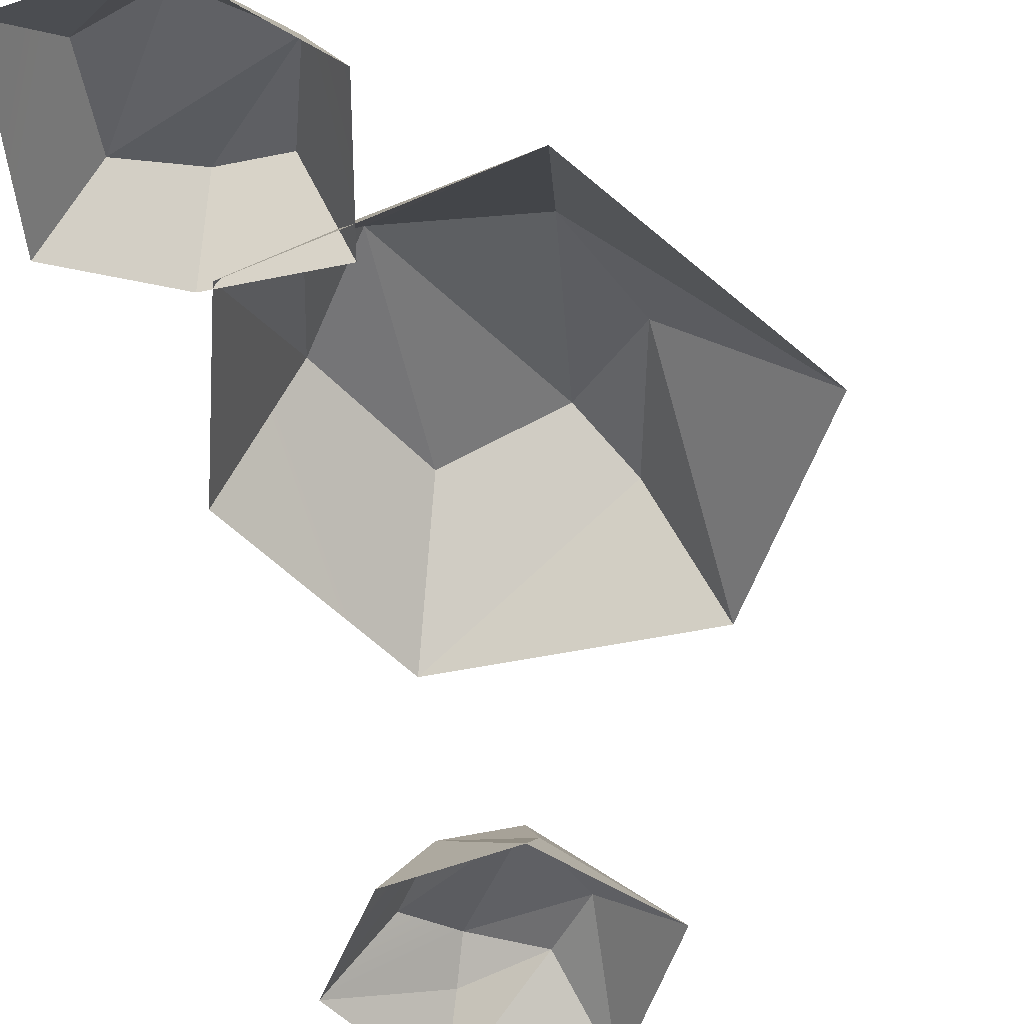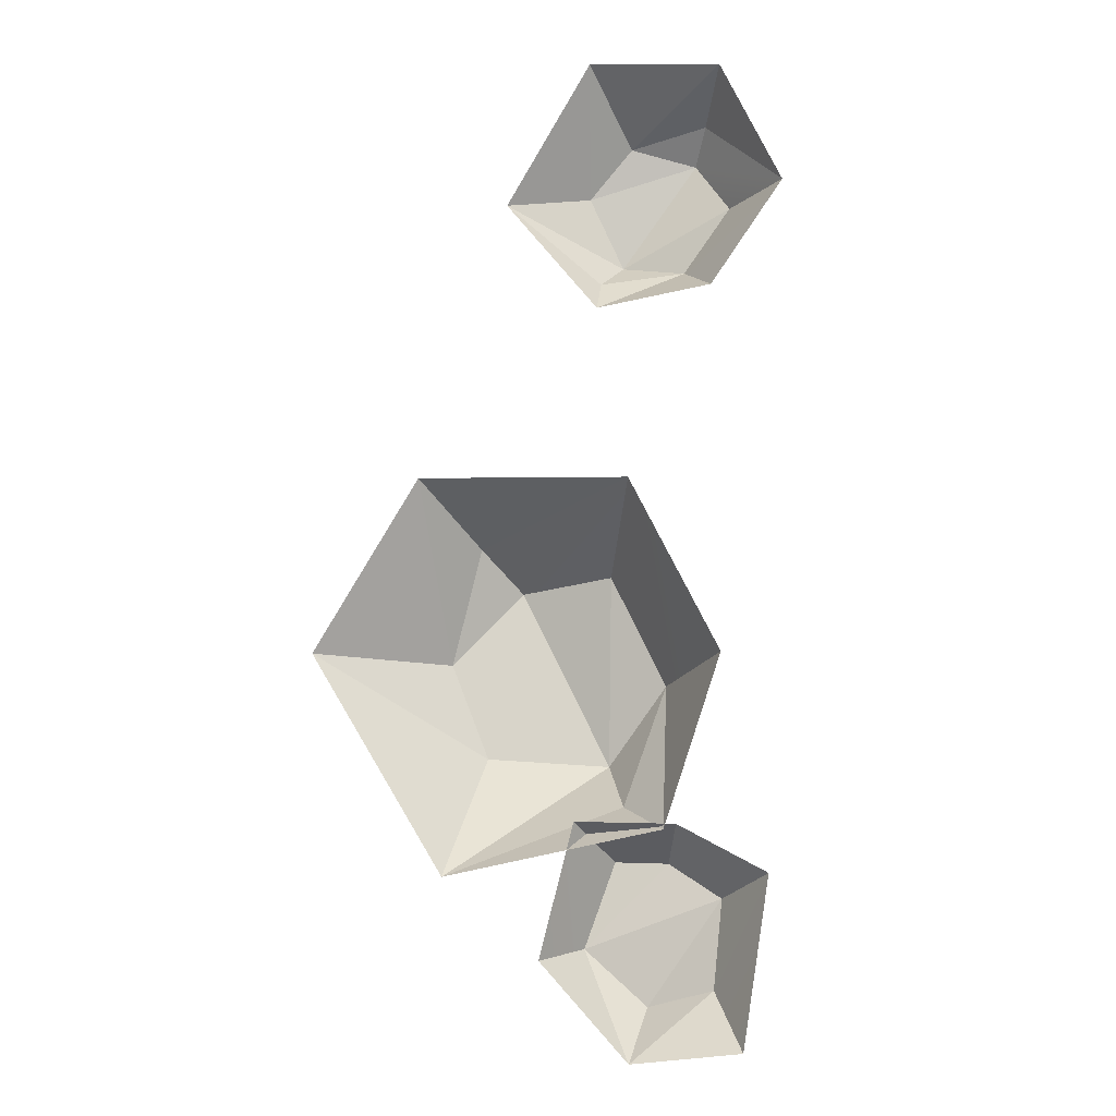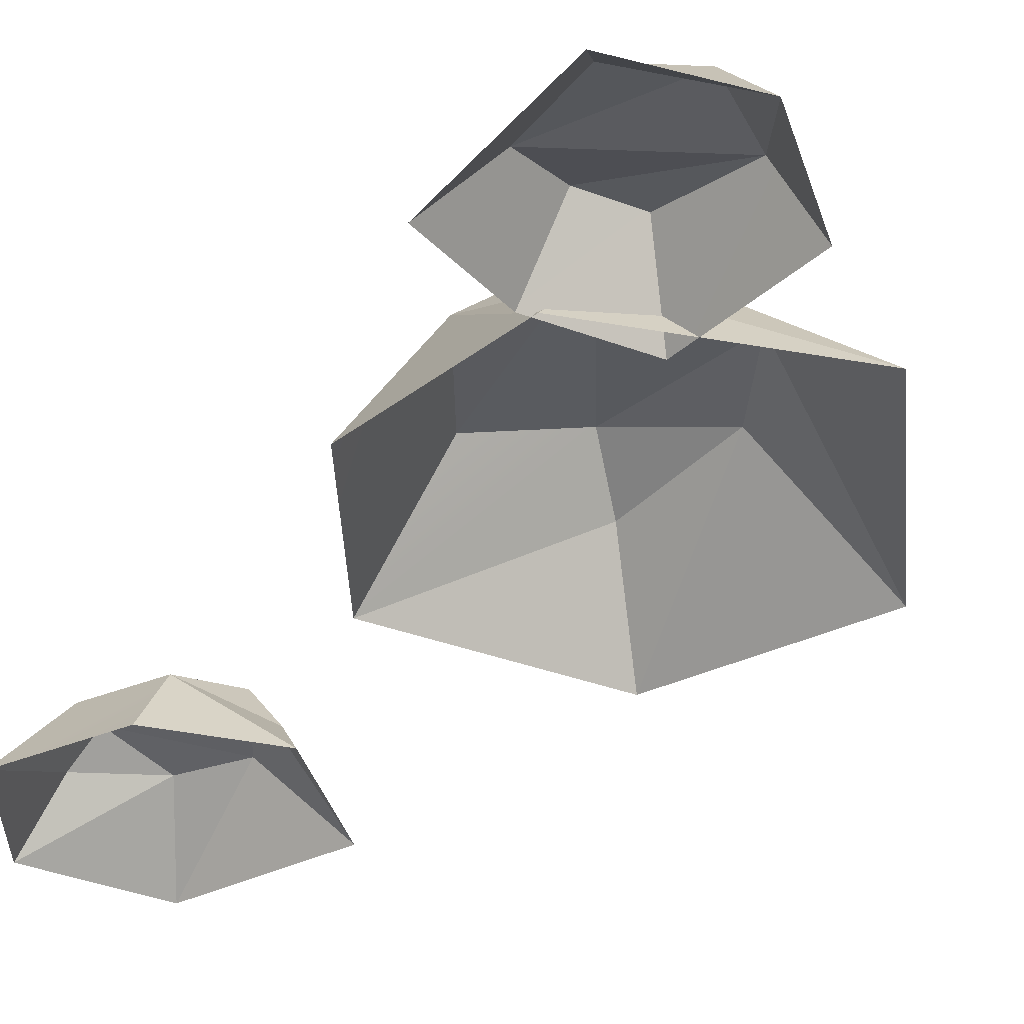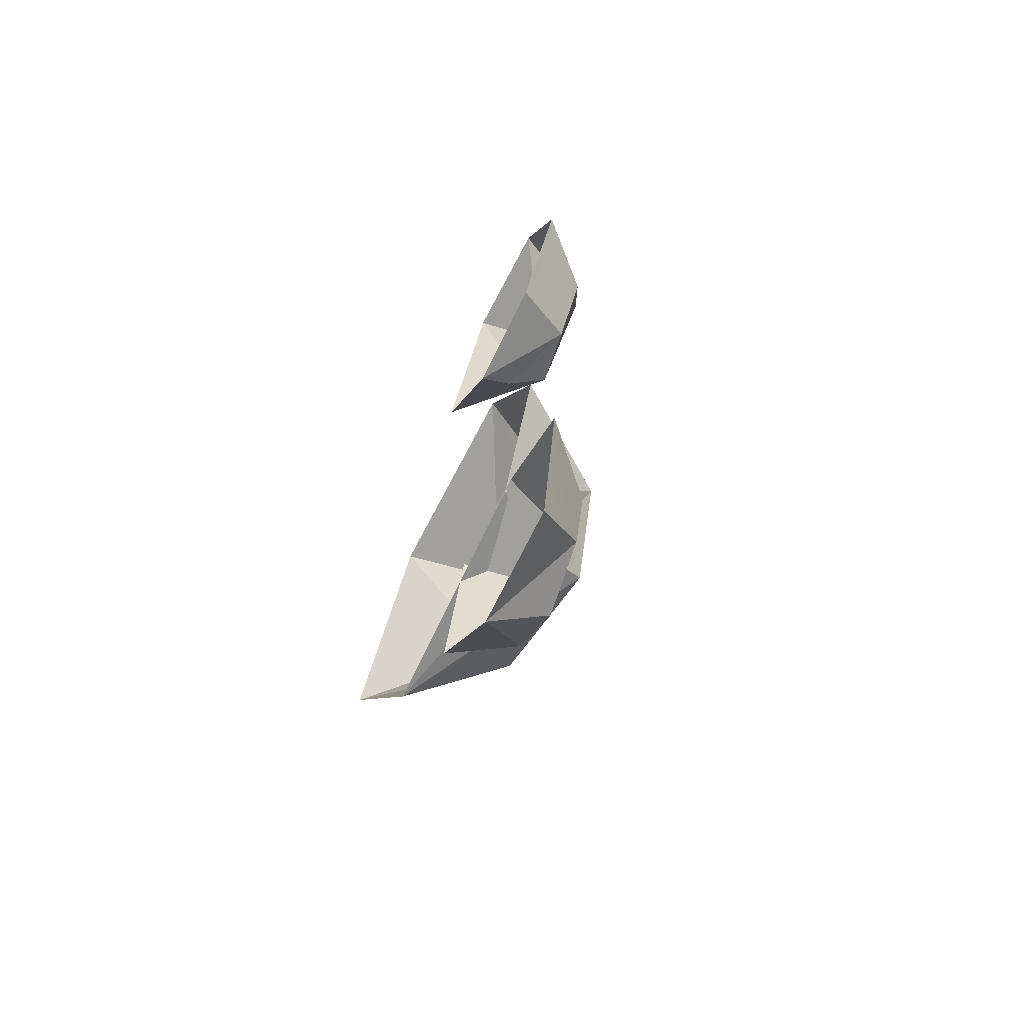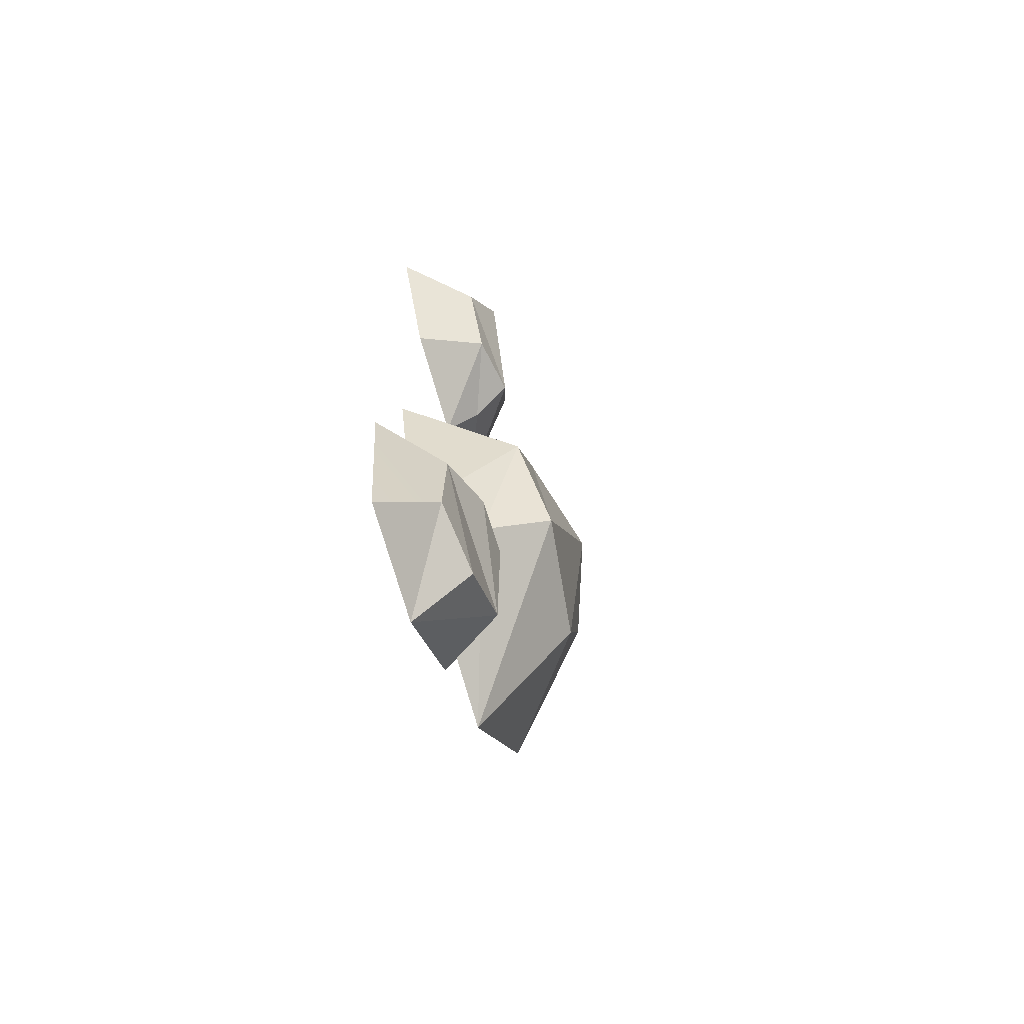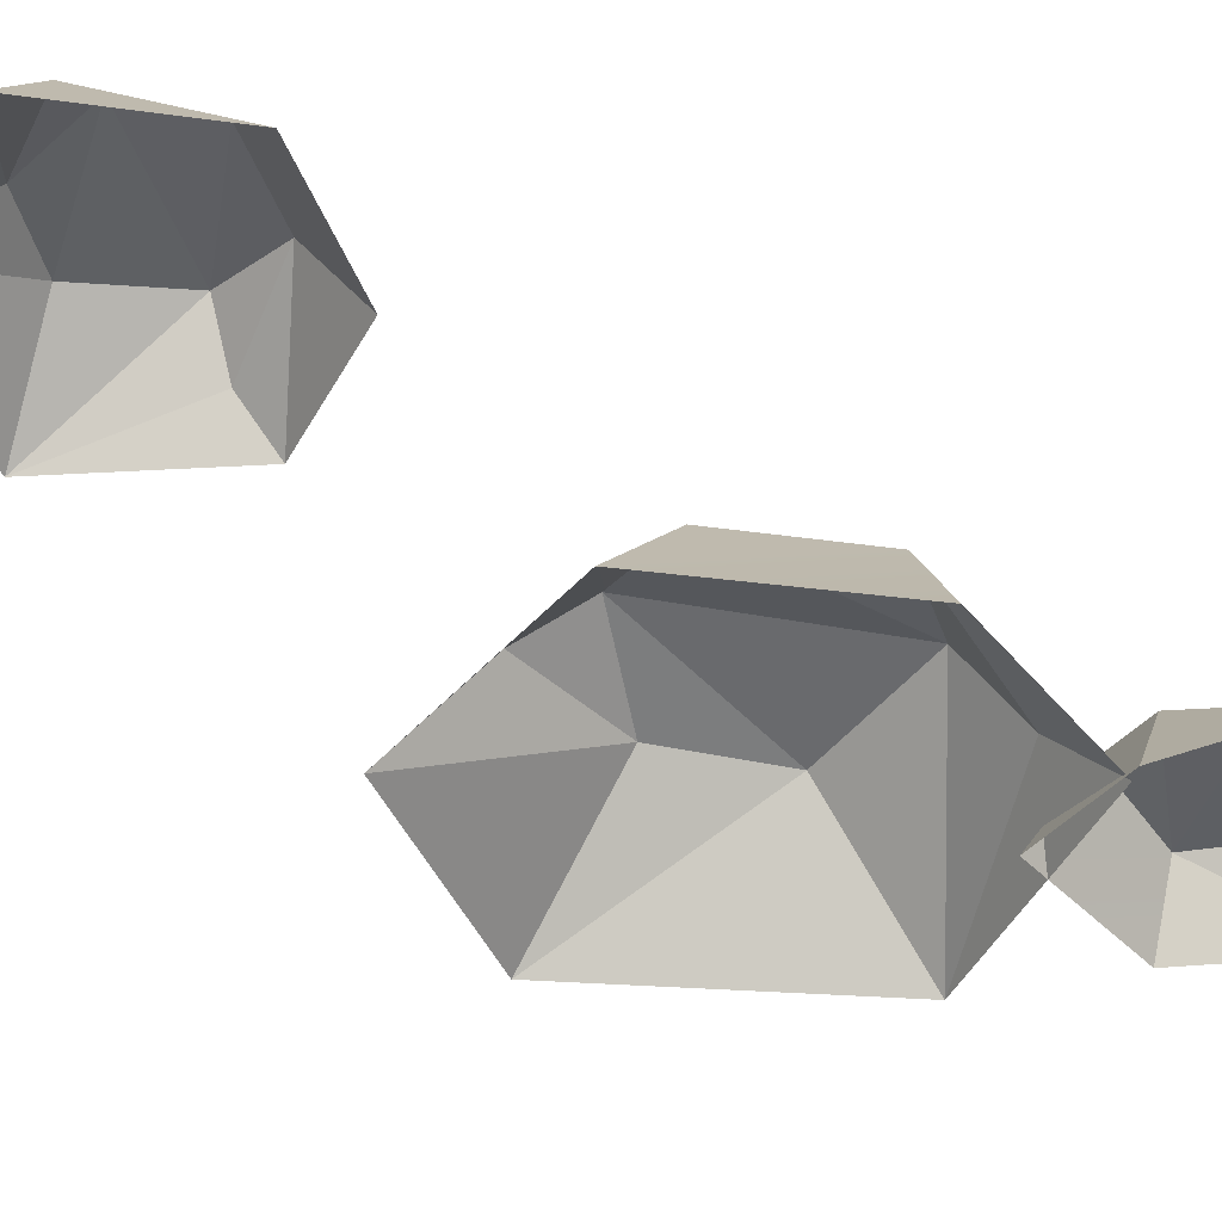
<metadata>
{"format":"obj","ext":"obj","renderer":"f3d","projection":"perspective","resolution":1024,"background":"white","views":[{"elev":-49.5,"azim":-165.7,"up":"+Y"},{"elev":-7.9,"azim":10.4,"up":"+Z"},{"elev":-34.6,"azim":154.4,"up":"+Y"},{"elev":-67.8,"azim":63.0,"up":"+Z"},{"elev":-72.5,"azim":107.0,"up":"+Z"},{"elev":-42.3,"azim":54.1,"up":"+Y"}]}
</metadata>
<code>
g SM_Env_Rocks_04
v -0.01047 0 -0.6
v 0.1203 0 -0.7438
v 0.04127 0.09105 -0.5871
v 0.1355 0.08713 -0.6698
v 0.2347 0.07436 -0.6443
v 0.247 0.08213 -0.5123
v 0.1203 0 -0.7438
v 0.2347 0.07436 -0.6443
v 0.1355 0.08713 -0.6698
v 0.08542 0.1077 -0.4599
v 0.04127 0.09105 -0.5871
v 0.1654 0.1077 -0.462
v 0.2838 0 -0.7261
v 0.2347 0.07436 -0.6443
v 0.1203 0 -0.7438
v 0.1203 0 -0.7438
v 0.1355 0.08713 -0.6698
v 0.04127 0.09105 -0.5871
v 0.04127 0.09105 -0.5871
v 0.1355 0.08713 -0.6698
v 0.247 0.08213 -0.5123
v 0.04127 0.09105 -0.5871
v 0.247 0.08213 -0.5123
v 0.1654 0.1077 -0.462
v -0.1771 0.1563 -0.1573
v -0.3571 0 -0.1494
v -0.1199 0.1564 -0.3032
v -0.1552 0 -0.4805
v -0.1199 0.1564 -0.3032
v -0.3571 0 -0.1494
v -0.1199 0.1564 -0.3032
v -0.1552 0 -0.4805
v 0.06532 0.1805 -0.3153
v -0.1552 0 -0.4805
v 0.1017 0.08434 -0.3787
v 0.06532 0.1805 -0.3153
v 0.06532 0.1805 -0.3153
v 0.1573 0.1564 -0.1944
v 0.07301 0.1563 -0.02511
v 0.1017 0.08434 -0.3787
v 0.1573 0.1564 -0.1944
v 0.06532 0.1805 -0.3153
v -0.1955 0 0.1125
v -0.1272 0.1383 0.02086
v 0.1233 0 0.1045
v -0.1272 0.1383 0.02086
v -0.1955 0 0.1125
v -0.1771 0.1563 -0.1573
v -0.1955 0 0.1125
v -0.3571 0 -0.1494
v -0.1771 0.1563 -0.1573
v -0.1272 0.1383 0.02086
v -0.1771 0.1563 -0.1573
v -0.07311 0.1982 -0.04333
v -0.07311 0.1982 -0.04333
v 0.06532 0.1805 -0.3153
v 0.07301 0.1563 -0.02511
v -0.1771 0.1563 -0.1573
v -0.1199 0.1564 -0.3032
v -0.07311 0.1982 -0.04333
v -0.1199 0.1564 -0.3032
v 0.06532 0.1805 -0.3153
v -0.07311 0.1982 -0.04333
v 0.1723 0 -0.4122
v 0.1017 0.08434 -0.3787
v -0.1552 0 -0.4805
v 0.2579 0 -0.1563
v 0.1573 0.1564 -0.1944
v 0.1723 0 -0.4122
v 0.1573 0.1564 -0.1944
v 0.1017 0.08434 -0.3787
v 0.1723 0 -0.4122
v 0.1172 0.1008 0.6388
v 0.06736 0 0.7438
v 0.05133 0.1009 0.5622
v -0.06036 0 0.5287
v 0.05133 0.1009 0.5622
v 0.06736 0 0.7438
v 0.05133 0.1009 0.5622
v -0.06036 0 0.5287
v 0.1003 0.1164 0.453
v -0.06036 0 0.5287
v 0.07518 0.05439 0.4131
v 0.1003 0.1164 0.453
v 0.1003 0.1164 0.453
v 0.197 0.1009 0.4371
v 0.268 0.1008 0.5362
v 0.07518 0.05439 0.4131
v 0.197 0.1009 0.4371
v 0.1003 0.1164 0.453
v 0.2653 0 0.7308
v 0.2337 0.08917 0.6642
v 0.3571 0 0.5467
v 0.2337 0.08917 0.6642
v 0.2653 0 0.7308
v 0.1172 0.1008 0.6388
v 0.2653 0 0.7308
v 0.06736 0 0.7438
v 0.1172 0.1008 0.6388
v 0.2337 0.08917 0.6642
v 0.1172 0.1008 0.6388
v 0.2135 0.1278 0.614
v 0.2135 0.1278 0.614
v 0.1003 0.1164 0.453
v 0.268 0.1008 0.5362
v 0.1172 0.1008 0.6388
v 0.05133 0.1009 0.5622
v 0.2135 0.1278 0.614
v 0.05133 0.1009 0.5622
v 0.1003 0.1164 0.453
v 0.2135 0.1278 0.614
v 0.07743 0 0.3628
v 0.07518 0.05439 0.4131
v -0.06036 0 0.5287
v 0.2491 0 0.3912
v 0.197 0.1009 0.4371
v 0.07743 0 0.3628
v 0.197 0.1009 0.4371
v 0.07518 0.05439 0.4131
v 0.07743 0 0.3628
v 0.08542 0.1077 -0.4599
v 0.0412 0 -0.4008
v 0.04127 0.09105 -0.5871
v -0.01047 0 -0.6
v 0.247 0.08213 -0.5123
v 0.2347 0.07436 -0.6443
v 0.3229 0 -0.4739
v 0.2838 0 -0.7261
v 0.1907 0 -0.4042
v 0.0412 0 -0.4008
v 0.08542 0.1077 -0.4599
v 0.1654 0.1077 -0.462
v 0.1654 0.1077 -0.462
v 0.247 0.08213 -0.5123
v 0.3229 0 -0.4739
v 0.1907 0 -0.4042
v 0.07301 0.1563 -0.02511
v 0.1573 0.1564 -0.1944
v 0.1233 0 0.1045
v 0.2579 0 -0.1563
v -0.1272 0.1383 0.02086
v -0.07311 0.1982 -0.04333
v 0.1233 0 0.1045
v 0.07301 0.1563 -0.02511
v 0.268 0.1008 0.5362
v 0.197 0.1009 0.4371
v 0.3571 0 0.5467
v 0.2491 0 0.3912
v 0.2337 0.08917 0.6642
v 0.2135 0.1278 0.614
v 0.3571 0 0.5467
v 0.268 0.1008 0.5362
f 2 1 3
f 5 4 6
f 8 7 9
f 11 10 12
f 14 13 15
f 17 16 18
f 20 19 21
f 23 22 24
f 26 25 27
f 29 28 30
f 32 31 33
f 35 34 36
f 38 37 39
f 41 40 42
f 44 43 45
f 47 46 48
f 50 49 51
f 53 52 54
f 56 55 57
f 59 58 60
f 62 61 63
f 65 64 66
f 68 67 69
f 71 70 72
f 74 73 75
f 77 76 78
f 80 79 81
f 83 82 84
f 86 85 87
f 89 88 90
f 92 91 93
f 95 94 96
f 98 97 99
f 101 100 102
f 104 103 105
f 107 106 108
f 110 109 111
f 113 112 114
f 116 115 117
f 119 118 120
f 122 121 123
f 123 124 122
f 126 125 127
f 127 128 126
f 130 129 131
f 132 131 129
f 134 133 135
f 135 133 136
f 138 137 139
f 139 140 138
f 142 141 143
f 144 142 143
f 146 145 147
f 147 148 146
f 150 149 151
f 152 150 151

</code>
